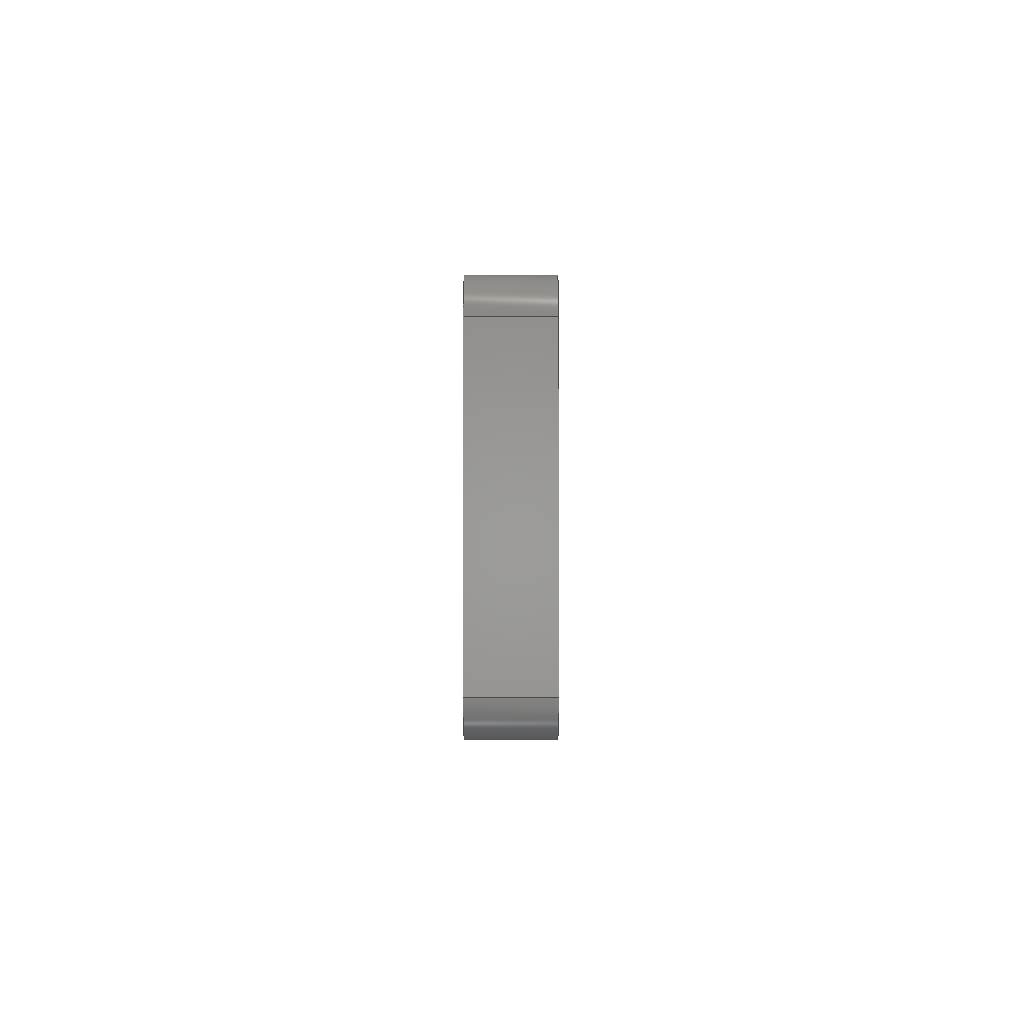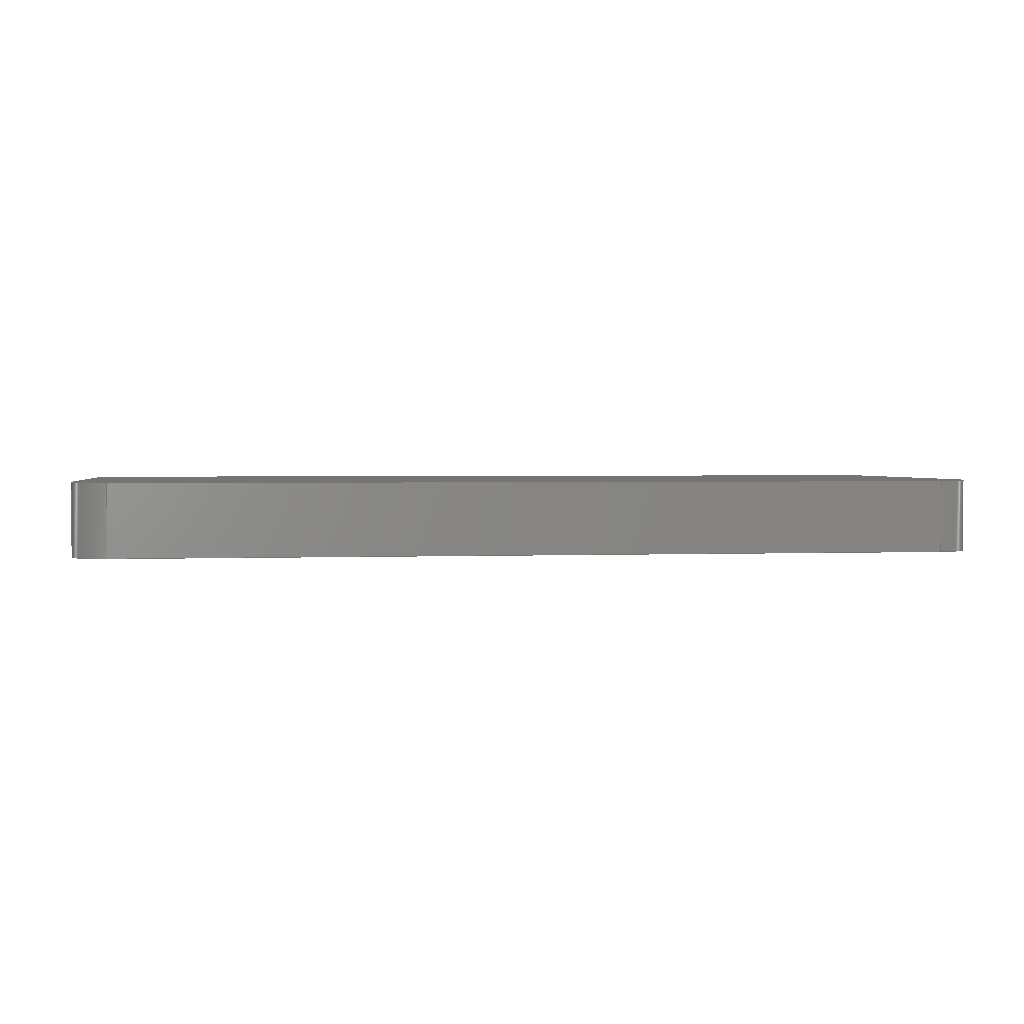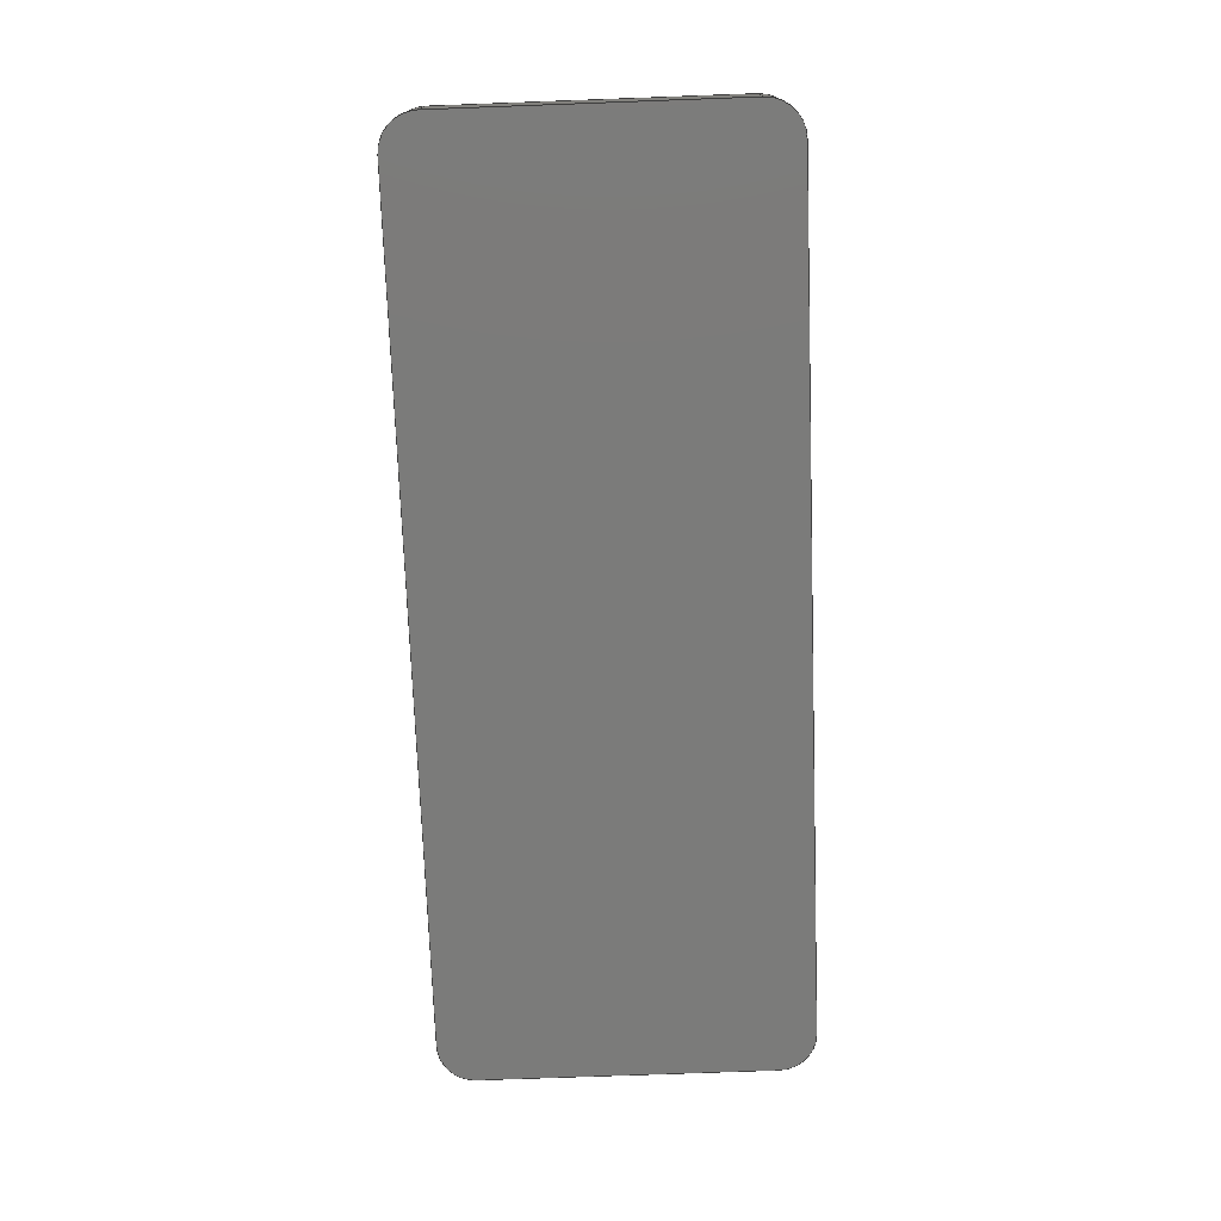
<metadata>
{"format":"step","ext":"step","renderer":"f3d","projection":"perspective","resolution":1024,"background":"white","views":[{"elev":-0.5,"azim":90.1,"up":"+Y"},{"elev":2.0,"azim":-8.2,"up":"+Z"},{"elev":-74.1,"azim":92.1,"up":"+Z"}]}
</metadata>
<code>
ISO-10303-21;
DATA;
#1=MECHANICAL_DESIGN_GEOMETRIC_PRESENTATION_REPRESENTATION('',(#163,#164,
#165,#166,#167),#318);
#2=SHAPE_REPRESENTATION_RELATIONSHIP('SRR','None',#325,#3);
#3=ADVANCED_BREP_SHAPE_REPRESENTATION('',(#4),#317);
#4=MANIFOLD_SOLID_BREP('Body1',#178);
#5=CIRCLE('',#194,5);
#6=CIRCLE('',#195,5);
#7=CIRCLE('',#198,5);
#8=CIRCLE('',#199,5);
#9=CIRCLE('',#202,5);
#10=CIRCLE('',#203,5);
#11=CIRCLE('',#206,5);
#12=CIRCLE('',#207,5);
#13=CYLINDRICAL_SURFACE('',#193,5);
#14=CYLINDRICAL_SURFACE('',#197,5);
#15=CYLINDRICAL_SURFACE('',#201,5);
#16=CYLINDRICAL_SURFACE('',#205,5);
#17=FACE_OUTER_BOUND('',#27,.T.);
#18=FACE_OUTER_BOUND('',#28,.T.);
#19=FACE_OUTER_BOUND('',#29,.T.);
#20=FACE_OUTER_BOUND('',#30,.T.);
#21=FACE_OUTER_BOUND('',#31,.T.);
#22=FACE_OUTER_BOUND('',#32,.T.);
#23=FACE_OUTER_BOUND('',#33,.T.);
#24=FACE_OUTER_BOUND('',#34,.T.);
#25=FACE_OUTER_BOUND('',#35,.T.);
#26=FACE_OUTER_BOUND('',#36,.T.);
#27=EDGE_LOOP('',(#109,#110,#111,#112));
#28=EDGE_LOOP('',(#113,#114,#115,#116));
#29=EDGE_LOOP('',(#117,#118,#119,#120));
#30=EDGE_LOOP('',(#121,#122,#123,#124));
#31=EDGE_LOOP('',(#125,#126,#127,#128));
#32=EDGE_LOOP('',(#129,#130,#131,#132));
#33=EDGE_LOOP('',(#133,#134,#135,#136));
#34=EDGE_LOOP('',(#137,#138,#139,#140));
#35=EDGE_LOOP('',(#141,#142,#143,#144,#145,#146,#147,#148));
#36=EDGE_LOOP('',(#149,#150,#151,#152,#153,#154,#155,#156));
#37=LINE('',#268,#53);
#38=LINE('',#270,#54);
#39=LINE('',#272,#55);
#40=LINE('',#273,#56);
#41=LINE('',#279,#57);
#42=LINE('',#282,#58);
#43=LINE('',#284,#59);
#44=LINE('',#285,#60);
#45=LINE('',#291,#61);
#46=LINE('',#294,#62);
#47=LINE('',#296,#63);
#48=LINE('',#297,#64);
#49=LINE('',#303,#65);
#50=LINE('',#306,#66);
#51=LINE('',#308,#67);
#52=LINE('',#309,#68);
#53=VECTOR('',#214,10);
#54=VECTOR('',#215,10);
#55=VECTOR('',#216,10);
#56=VECTOR('',#217,10);
#57=VECTOR('',#224,10);
#58=VECTOR('',#227,10);
#59=VECTOR('',#228,10);
#60=VECTOR('',#229,10);
#61=VECTOR('',#236,10);
#62=VECTOR('',#239,10);
#63=VECTOR('',#240,10);
#64=VECTOR('',#241,10);
#65=VECTOR('',#248,10);
#66=VECTOR('',#251,10);
#67=VECTOR('',#252,10);
#68=VECTOR('',#253,10);
#69=VERTEX_POINT('',#266);
#70=VERTEX_POINT('',#267);
#71=VERTEX_POINT('',#269);
#72=VERTEX_POINT('',#271);
#73=VERTEX_POINT('',#275);
#74=VERTEX_POINT('',#277);
#75=VERTEX_POINT('',#281);
#76=VERTEX_POINT('',#283);
#77=VERTEX_POINT('',#287);
#78=VERTEX_POINT('',#289);
#79=VERTEX_POINT('',#293);
#80=VERTEX_POINT('',#295);
#81=VERTEX_POINT('',#299);
#82=VERTEX_POINT('',#301);
#83=VERTEX_POINT('',#305);
#84=VERTEX_POINT('',#307);
#85=EDGE_CURVE('',#69,#70,#37,.T.);
#86=EDGE_CURVE('',#70,#71,#38,.T.);
#87=EDGE_CURVE('',#72,#71,#39,.T.);
#88=EDGE_CURVE('',#69,#72,#40,.T.);
#89=EDGE_CURVE('',#73,#69,#5,.T.);
#90=EDGE_CURVE('',#74,#72,#6,.T.);
#91=EDGE_CURVE('',#73,#74,#41,.T.);
#92=EDGE_CURVE('',#75,#73,#42,.T.);
#93=EDGE_CURVE('',#76,#74,#43,.T.);
#94=EDGE_CURVE('',#75,#76,#44,.T.);
#95=EDGE_CURVE('',#77,#75,#7,.T.);
#96=EDGE_CURVE('',#78,#76,#8,.T.);
#97=EDGE_CURVE('',#77,#78,#45,.T.);
#98=EDGE_CURVE('',#79,#77,#46,.T.);
#99=EDGE_CURVE('',#80,#78,#47,.T.);
#100=EDGE_CURVE('',#79,#80,#48,.T.);
#101=EDGE_CURVE('',#81,#79,#9,.T.);
#102=EDGE_CURVE('',#82,#80,#10,.T.);
#103=EDGE_CURVE('',#81,#82,#49,.T.);
#104=EDGE_CURVE('',#83,#81,#50,.T.);
#105=EDGE_CURVE('',#84,#82,#51,.T.);
#106=EDGE_CURVE('',#83,#84,#52,.T.);
#107=EDGE_CURVE('',#70,#83,#11,.T.);
#108=EDGE_CURVE('',#71,#84,#12,.T.);
#109=ORIENTED_EDGE('',*,*,#85,.T.);
#110=ORIENTED_EDGE('',*,*,#86,.T.);
#111=ORIENTED_EDGE('',*,*,#87,.F.);
#112=ORIENTED_EDGE('',*,*,#88,.F.);
#113=ORIENTED_EDGE('',*,*,#89,.T.);
#114=ORIENTED_EDGE('',*,*,#88,.T.);
#115=ORIENTED_EDGE('',*,*,#90,.F.);
#116=ORIENTED_EDGE('',*,*,#91,.F.);
#117=ORIENTED_EDGE('',*,*,#92,.T.);
#118=ORIENTED_EDGE('',*,*,#91,.T.);
#119=ORIENTED_EDGE('',*,*,#93,.F.);
#120=ORIENTED_EDGE('',*,*,#94,.F.);
#121=ORIENTED_EDGE('',*,*,#95,.T.);
#122=ORIENTED_EDGE('',*,*,#94,.T.);
#123=ORIENTED_EDGE('',*,*,#96,.F.);
#124=ORIENTED_EDGE('',*,*,#97,.F.);
#125=ORIENTED_EDGE('',*,*,#98,.T.);
#126=ORIENTED_EDGE('',*,*,#97,.T.);
#127=ORIENTED_EDGE('',*,*,#99,.F.);
#128=ORIENTED_EDGE('',*,*,#100,.F.);
#129=ORIENTED_EDGE('',*,*,#101,.T.);
#130=ORIENTED_EDGE('',*,*,#100,.T.);
#131=ORIENTED_EDGE('',*,*,#102,.F.);
#132=ORIENTED_EDGE('',*,*,#103,.F.);
#133=ORIENTED_EDGE('',*,*,#104,.T.);
#134=ORIENTED_EDGE('',*,*,#103,.T.);
#135=ORIENTED_EDGE('',*,*,#105,.F.);
#136=ORIENTED_EDGE('',*,*,#106,.F.);
#137=ORIENTED_EDGE('',*,*,#107,.T.);
#138=ORIENTED_EDGE('',*,*,#106,.T.);
#139=ORIENTED_EDGE('',*,*,#108,.F.);
#140=ORIENTED_EDGE('',*,*,#86,.F.);
#141=ORIENTED_EDGE('',*,*,#108,.T.);
#142=ORIENTED_EDGE('',*,*,#105,.T.);
#143=ORIENTED_EDGE('',*,*,#102,.T.);
#144=ORIENTED_EDGE('',*,*,#99,.T.);
#145=ORIENTED_EDGE('',*,*,#96,.T.);
#146=ORIENTED_EDGE('',*,*,#93,.T.);
#147=ORIENTED_EDGE('',*,*,#90,.T.);
#148=ORIENTED_EDGE('',*,*,#87,.T.);
#149=ORIENTED_EDGE('',*,*,#107,.F.);
#150=ORIENTED_EDGE('',*,*,#85,.F.);
#151=ORIENTED_EDGE('',*,*,#89,.F.);
#152=ORIENTED_EDGE('',*,*,#92,.F.);
#153=ORIENTED_EDGE('',*,*,#95,.F.);
#154=ORIENTED_EDGE('',*,*,#98,.F.);
#155=ORIENTED_EDGE('',*,*,#101,.F.);
#156=ORIENTED_EDGE('',*,*,#104,.F.);
#157=PLANE('',#192);
#158=PLANE('',#196);
#159=PLANE('',#200);
#160=PLANE('',#204);
#161=PLANE('',#208);
#162=PLANE('',#209);
#163=STYLED_ITEM('',(#335),#168);
#164=STYLED_ITEM('',(#335),#170);
#165=STYLED_ITEM('',(#335),#172);
#166=STYLED_ITEM('',(#336),#174);
#167=STYLED_ITEM('',(#334),#4);
#168=ADVANCED_FACE('',(#17),#157,.T.);
#169=ADVANCED_FACE('',(#18),#13,.T.);
#170=ADVANCED_FACE('',(#19),#158,.T.);
#171=ADVANCED_FACE('',(#20),#14,.T.);
#172=ADVANCED_FACE('',(#21),#159,.T.);
#173=ADVANCED_FACE('',(#22),#15,.T.);
#174=ADVANCED_FACE('',(#23),#160,.T.);
#175=ADVANCED_FACE('',(#24),#16,.T.);
#176=ADVANCED_FACE('',(#25),#161,.T.);
#177=ADVANCED_FACE('',(#26),#162,.F.);
#178=CLOSED_SHELL('',(#168,#169,#170,#171,#172,#173,#174,#175,#176,#177));
#179=DERIVED_UNIT_ELEMENT(#181,1);
#180=DERIVED_UNIT_ELEMENT(#320,3);
#181=(
MASS_UNIT()
NAMED_UNIT(*)
SI_UNIT(.KILO.,.GRAM.)
);
#182=DERIVED_UNIT((#179,#180));
#183=MEASURE_REPRESENTATION_ITEM('density measure',
POSITIVE_RATIO_MEASURE(7850),#182);
#184=PROPERTY_DEFINITION_REPRESENTATION(#189,#186);
#185=PROPERTY_DEFINITION_REPRESENTATION(#190,#187);
#186=REPRESENTATION('material name',(#188),#317);
#187=REPRESENTATION('density',(#183),#317);
#188=DESCRIPTIVE_REPRESENTATION_ITEM('Steel','Steel');
#189=PROPERTY_DEFINITION('material property','material name',#327);
#190=PROPERTY_DEFINITION('material property','density of part',#327);
#191=AXIS2_PLACEMENT_3D('placement',#264,#210,#211);
#192=AXIS2_PLACEMENT_3D('',#265,#212,#213);
#193=AXIS2_PLACEMENT_3D('',#274,#218,#219);
#194=AXIS2_PLACEMENT_3D('',#276,#220,#221);
#195=AXIS2_PLACEMENT_3D('',#278,#222,#223);
#196=AXIS2_PLACEMENT_3D('',#280,#225,#226);
#197=AXIS2_PLACEMENT_3D('',#286,#230,#231);
#198=AXIS2_PLACEMENT_3D('',#288,#232,#233);
#199=AXIS2_PLACEMENT_3D('',#290,#234,#235);
#200=AXIS2_PLACEMENT_3D('',#292,#237,#238);
#201=AXIS2_PLACEMENT_3D('',#298,#242,#243);
#202=AXIS2_PLACEMENT_3D('',#300,#244,#245);
#203=AXIS2_PLACEMENT_3D('',#302,#246,#247);
#204=AXIS2_PLACEMENT_3D('',#304,#249,#250);
#205=AXIS2_PLACEMENT_3D('',#310,#254,#255);
#206=AXIS2_PLACEMENT_3D('',#311,#256,#257);
#207=AXIS2_PLACEMENT_3D('',#312,#258,#259);
#208=AXIS2_PLACEMENT_3D('',#313,#260,#261);
#209=AXIS2_PLACEMENT_3D('',#314,#262,#263);
#210=DIRECTION('axis',(0,0,1));
#211=DIRECTION('refdir',(1,0,0));
#212=DIRECTION('center_axis',(-1,-8.327e-17,0));
#213=DIRECTION('ref_axis',(8.327e-17,-1,0));
#214=DIRECTION('',(8.327e-17,-1,0));
#215=DIRECTION('',(0,0,1));
#216=DIRECTION('',(8.327e-17,-1,0));
#217=DIRECTION('',(0,0,1));
#218=DIRECTION('center_axis',(0,0,1));
#219=DIRECTION('ref_axis',(7.772e-16,1,0));
#220=DIRECTION('center_axis',(0,0,1));
#221=DIRECTION('ref_axis',(7.772e-16,1,0));
#222=DIRECTION('center_axis',(0,0,1));
#223=DIRECTION('ref_axis',(7.772e-16,1,0));
#224=DIRECTION('',(0,0,1));
#225=DIRECTION('center_axis',(0,1,0));
#226=DIRECTION('ref_axis',(-1,0,0));
#227=DIRECTION('',(-1,0,0));
#228=DIRECTION('',(-1,0,0));
#229=DIRECTION('',(0,0,1));
#230=DIRECTION('center_axis',(0,0,1));
#231=DIRECTION('ref_axis',(1,1.776e-15,0));
#232=DIRECTION('center_axis',(0,0,1));
#233=DIRECTION('ref_axis',(1,1.776e-15,0));
#234=DIRECTION('center_axis',(0,0,1));
#235=DIRECTION('ref_axis',(1,1.776e-15,0));
#236=DIRECTION('',(0,0,1));
#237=DIRECTION('center_axis',(1,0,0));
#238=DIRECTION('ref_axis',(0,1,0));
#239=DIRECTION('',(0,1,0));
#240=DIRECTION('',(0,1,0));
#241=DIRECTION('',(0,0,1));
#242=DIRECTION('center_axis',(0,0,1));
#243=DIRECTION('ref_axis',(3.553e-15,-1,0));
#244=DIRECTION('center_axis',(0,0,1));
#245=DIRECTION('ref_axis',(3.553e-15,-1,0));
#246=DIRECTION('center_axis',(0,0,1));
#247=DIRECTION('ref_axis',(3.553e-15,-1,0));
#248=DIRECTION('',(0,0,1));
#249=DIRECTION('center_axis',(-5.792e-17,-1,0));
#250=DIRECTION('ref_axis',(1,-5.792e-17,0));
#251=DIRECTION('',(1,-5.792e-17,0));
#252=DIRECTION('',(1,-5.792e-17,0));
#253=DIRECTION('',(0,0,1));
#254=DIRECTION('center_axis',(0,0,1));
#255=DIRECTION('ref_axis',(-1,2.22e-16,0));
#256=DIRECTION('center_axis',(0,0,1));
#257=DIRECTION('ref_axis',(-1,2.22e-16,0));
#258=DIRECTION('center_axis',(0,0,1));
#259=DIRECTION('ref_axis',(-1,2.22e-16,0));
#260=DIRECTION('center_axis',(0,0,1));
#261=DIRECTION('ref_axis',(1,0,0));
#262=DIRECTION('center_axis',(0,0,1));
#263=DIRECTION('ref_axis',(1,0,0));
#264=CARTESIAN_POINT('',(0,0,0));
#265=CARTESIAN_POINT('Origin',(-3.886e-15,45,0));
#266=CARTESIAN_POINT('',(-3.886e-15,45,0));
#267=CARTESIAN_POINT('',(-5.551e-16,5,0));
#268=CARTESIAN_POINT('',(-3.886e-15,45,0));
#269=CARTESIAN_POINT('',(-5.551e-16,5,10));
#270=CARTESIAN_POINT('',(-5.551e-16,5,0));
#271=CARTESIAN_POINT('',(-3.886e-15,45,10));
#272=CARTESIAN_POINT('',(-3.886e-15,45,10));
#273=CARTESIAN_POINT('',(-3.886e-15,45,0));
#274=CARTESIAN_POINT('Origin',(5,45,0));
#275=CARTESIAN_POINT('',(5,50,0));
#276=CARTESIAN_POINT('Origin',(5,45,0));
#277=CARTESIAN_POINT('',(5,50,10));
#278=CARTESIAN_POINT('Origin',(5,45,10));
#279=CARTESIAN_POINT('',(5,50,0));
#280=CARTESIAN_POINT('Origin',(120,50,0));
#281=CARTESIAN_POINT('',(120,50,0));
#282=CARTESIAN_POINT('',(120,50,0));
#283=CARTESIAN_POINT('',(120,50,10));
#284=CARTESIAN_POINT('',(120,50,10));
#285=CARTESIAN_POINT('',(120,50,0));
#286=CARTESIAN_POINT('Origin',(120,45,0));
#287=CARTESIAN_POINT('',(125,45,0));
#288=CARTESIAN_POINT('Origin',(120,45,0));
#289=CARTESIAN_POINT('',(125,45,10));
#290=CARTESIAN_POINT('Origin',(120,45,10));
#291=CARTESIAN_POINT('',(125,45,0));
#292=CARTESIAN_POINT('Origin',(125,5,0));
#293=CARTESIAN_POINT('',(125,5,0));
#294=CARTESIAN_POINT('',(125,5,0));
#295=CARTESIAN_POINT('',(125,5,10));
#296=CARTESIAN_POINT('',(125,5,10));
#297=CARTESIAN_POINT('',(125,5,0));
#298=CARTESIAN_POINT('Origin',(120,5,0));
#299=CARTESIAN_POINT('',(120,-6.661e-15,0));
#300=CARTESIAN_POINT('Origin',(120,5,0));
#301=CARTESIAN_POINT('',(120,-6.661e-15,10));
#302=CARTESIAN_POINT('Origin',(120,5,10));
#303=CARTESIAN_POINT('',(120,-6.661e-15,0));
#304=CARTESIAN_POINT('Origin',(5,-1.863e-48,0));
#305=CARTESIAN_POINT('',(5,-5.551e-16,0));
#306=CARTESIAN_POINT('',(5,0,0));
#307=CARTESIAN_POINT('',(5,0,10));
#308=CARTESIAN_POINT('',(5,0,10));
#309=CARTESIAN_POINT('',(5,-5.551e-16,0));
#310=CARTESIAN_POINT('Origin',(5,5,0));
#311=CARTESIAN_POINT('Origin',(5,5,0));
#312=CARTESIAN_POINT('Origin',(5,5,10));
#313=CARTESIAN_POINT('Origin',(62.5,25,10));
#314=CARTESIAN_POINT('Origin',(62.5,25,0));
#315=UNCERTAINTY_MEASURE_WITH_UNIT(LENGTH_MEASURE(0.01),#319,
'DISTANCE_ACCURACY_VALUE',
'Maximum model space distance between geometric entities at asserted c
onnectivities');
#316=UNCERTAINTY_MEASURE_WITH_UNIT(LENGTH_MEASURE(0.01),#319,
'DISTANCE_ACCURACY_VALUE',
'Maximum model space distance between geometric entities at asserted c
onnectivities');
#317=(
GEOMETRIC_REPRESENTATION_CONTEXT(3)
GLOBAL_UNCERTAINTY_ASSIGNED_CONTEXT((#315))
GLOBAL_UNIT_ASSIGNED_CONTEXT((#319,#321,#322))
REPRESENTATION_CONTEXT('','3D')
);
#318=(
GEOMETRIC_REPRESENTATION_CONTEXT(3)
GLOBAL_UNCERTAINTY_ASSIGNED_CONTEXT((#316))
GLOBAL_UNIT_ASSIGNED_CONTEXT((#319,#321,#322))
REPRESENTATION_CONTEXT('','3D')
);
#319=(
LENGTH_UNIT()
NAMED_UNIT(*)
SI_UNIT(.MILLI.,.METRE.)
);
#320=(
LENGTH_UNIT()
NAMED_UNIT(*)
SI_UNIT($,.METRE.)
);
#321=(
NAMED_UNIT(*)
PLANE_ANGLE_UNIT()
SI_UNIT($,.RADIAN.)
);
#322=(
NAMED_UNIT(*)
SI_UNIT($,.STERADIAN.)
SOLID_ANGLE_UNIT()
);
#323=SHAPE_DEFINITION_REPRESENTATION(#324,#325);
#324=PRODUCT_DEFINITION_SHAPE('',$,#327);
#325=SHAPE_REPRESENTATION('',(#191),#317);
#326=PRODUCT_DEFINITION_CONTEXT('part definition',#331,'design');
#327=PRODUCT_DEFINITION('Untitled','Untitled',#328,#326);
#328=PRODUCT_DEFINITION_FORMATION('',$,#333);
#329=PRODUCT_RELATED_PRODUCT_CATEGORY('Untitled','Untitled',(#333));
#330=APPLICATION_PROTOCOL_DEFINITION('international standard',
'automotive_design',2009,#331);
#331=APPLICATION_CONTEXT(
'Core Data for Automotive Mechanical Design Process');
#332=PRODUCT_CONTEXT('part definition',#331,'mechanical');
#333=PRODUCT('Untitled','Untitled',$,(#332));
#334=PRESENTATION_STYLE_ASSIGNMENT((#337));
#335=PRESENTATION_STYLE_ASSIGNMENT((#338));
#336=PRESENTATION_STYLE_ASSIGNMENT((#339));
#337=SURFACE_STYLE_USAGE(.BOTH.,#340);
#338=SURFACE_STYLE_USAGE(.BOTH.,#341);
#339=SURFACE_STYLE_USAGE(.BOTH.,#342);
#340=SURFACE_SIDE_STYLE('',(#343));
#341=SURFACE_SIDE_STYLE('',(#344));
#342=SURFACE_SIDE_STYLE('',(#345));
#343=SURFACE_STYLE_FILL_AREA(#346);
#344=SURFACE_STYLE_FILL_AREA(#347);
#345=SURFACE_STYLE_FILL_AREA(#348);
#346=FILL_AREA_STYLE('Steel - Satin',(#349));
#347=FILL_AREA_STYLE('Plastic - Matte (Red)',(#350));
#348=FILL_AREA_STYLE('Plastic - Matte (Yellow)',(#351));
#349=FILL_AREA_STYLE_COLOUR('Steel - Satin',#352);
#350=FILL_AREA_STYLE_COLOUR('Plastic - Matte (Red)',#353);
#351=FILL_AREA_STYLE_COLOUR('Plastic - Matte (Yellow)',#354);
#352=COLOUR_RGB('Steel - Satin',0.6275,0.6275,0.6275);
#353=COLOUR_RGB('Plastic - Matte (Red)',0.7686,0.2078,
0.1529);
#354=COLOUR_RGB('Plastic - Matte (Yellow)',0.9098,0.6784,
0.1373);
ENDSEC;
END-ISO-10303-21;

</code>
